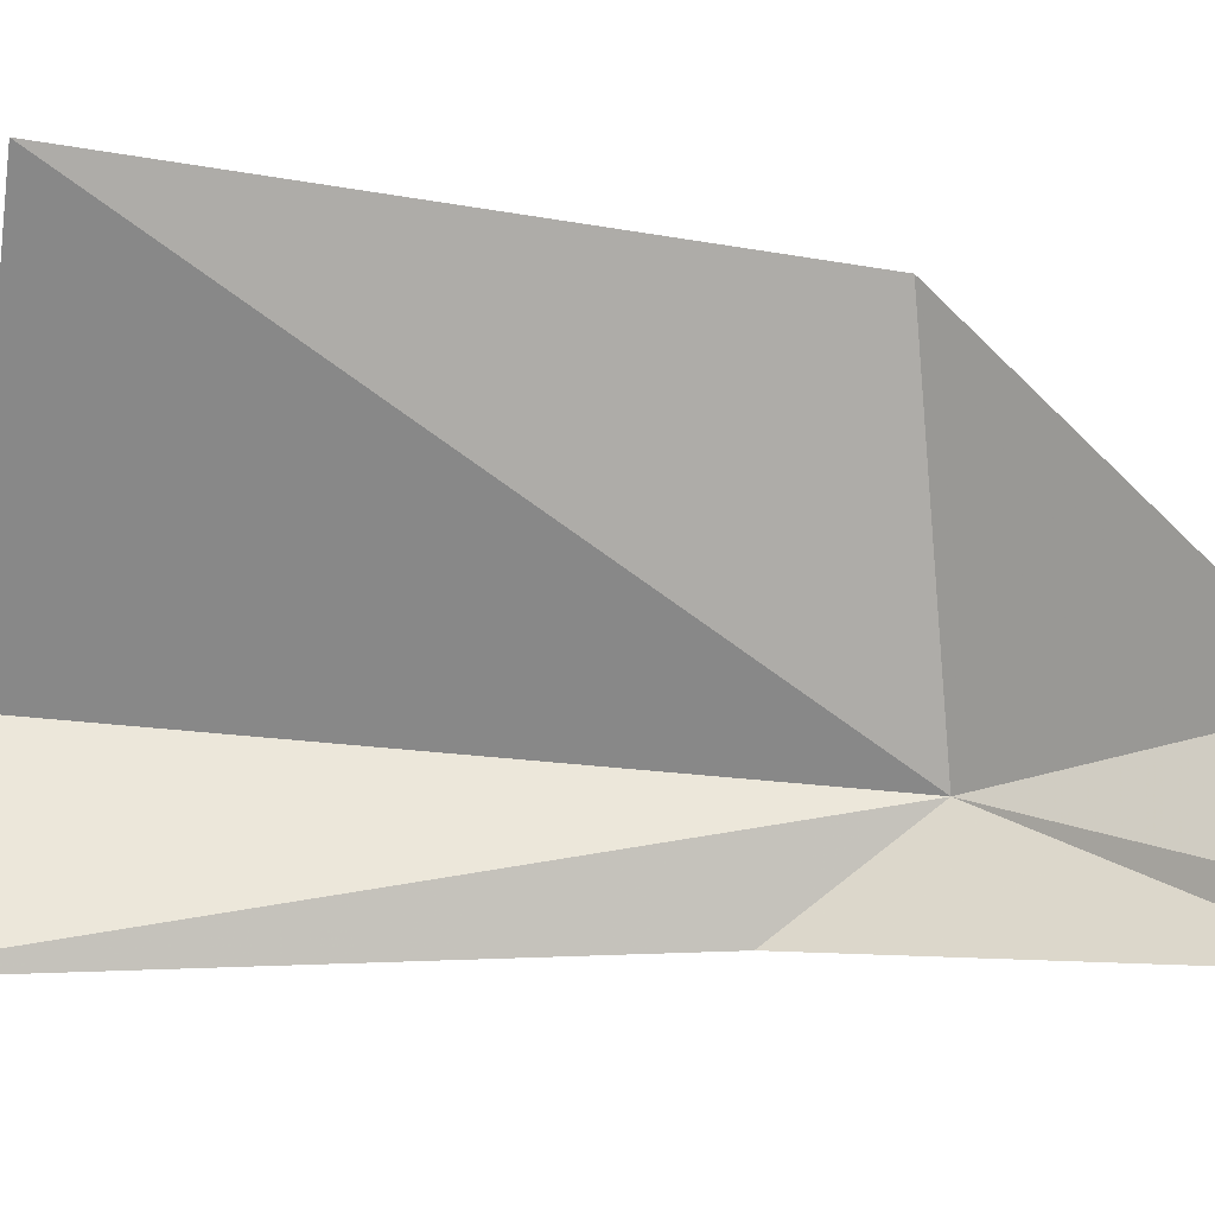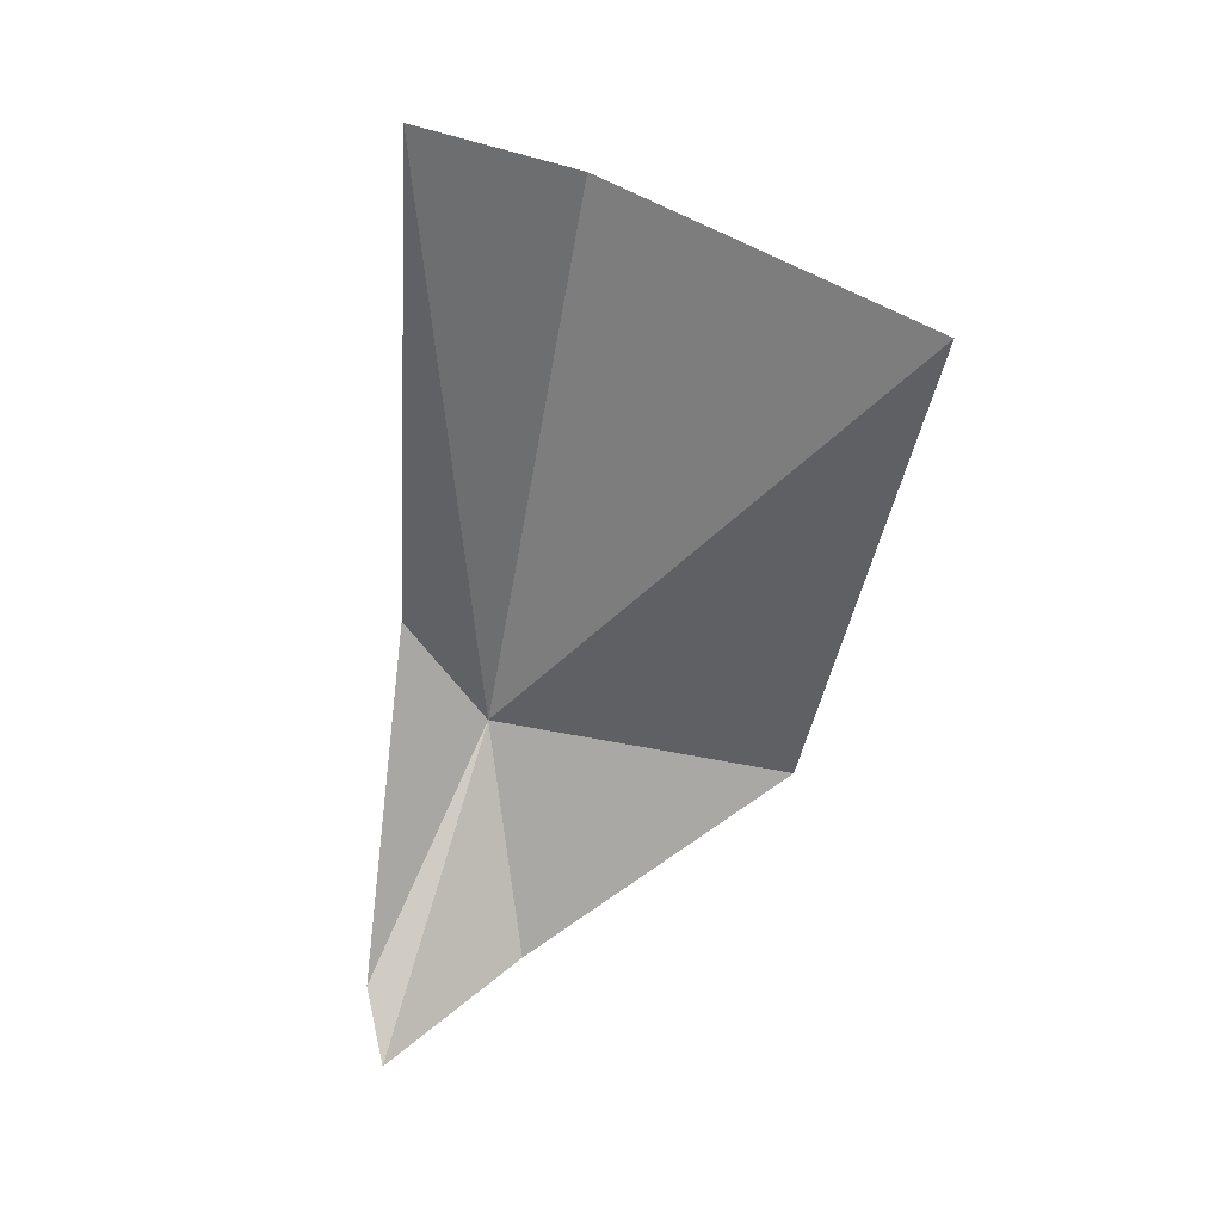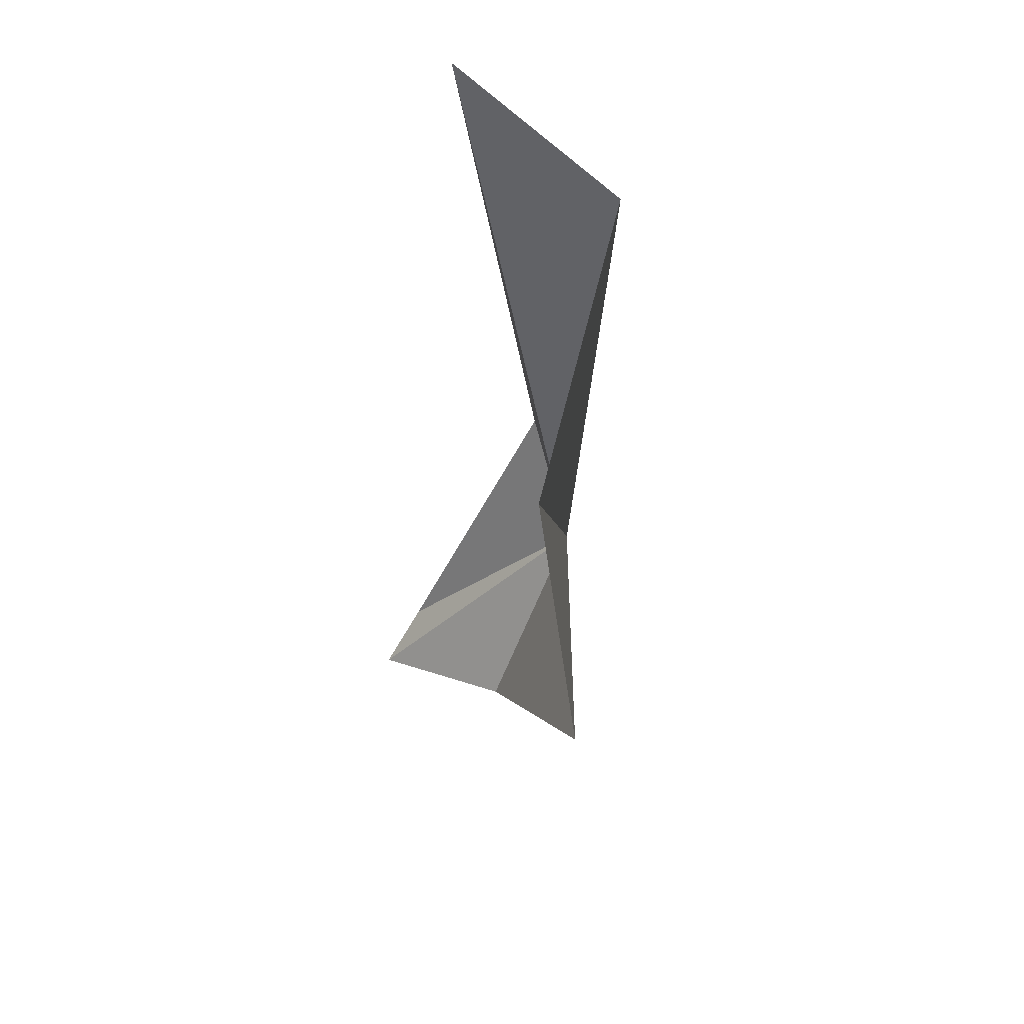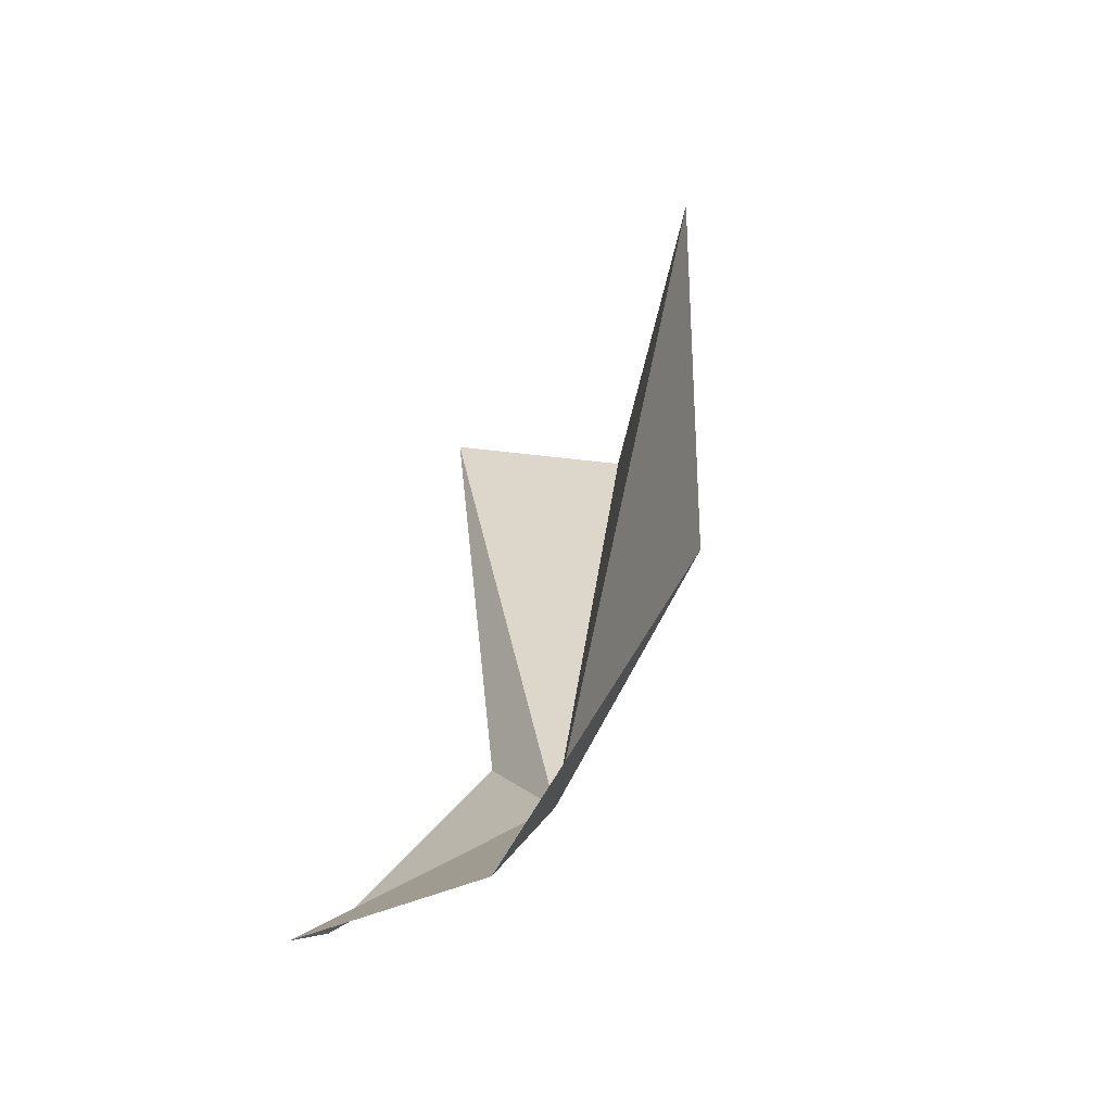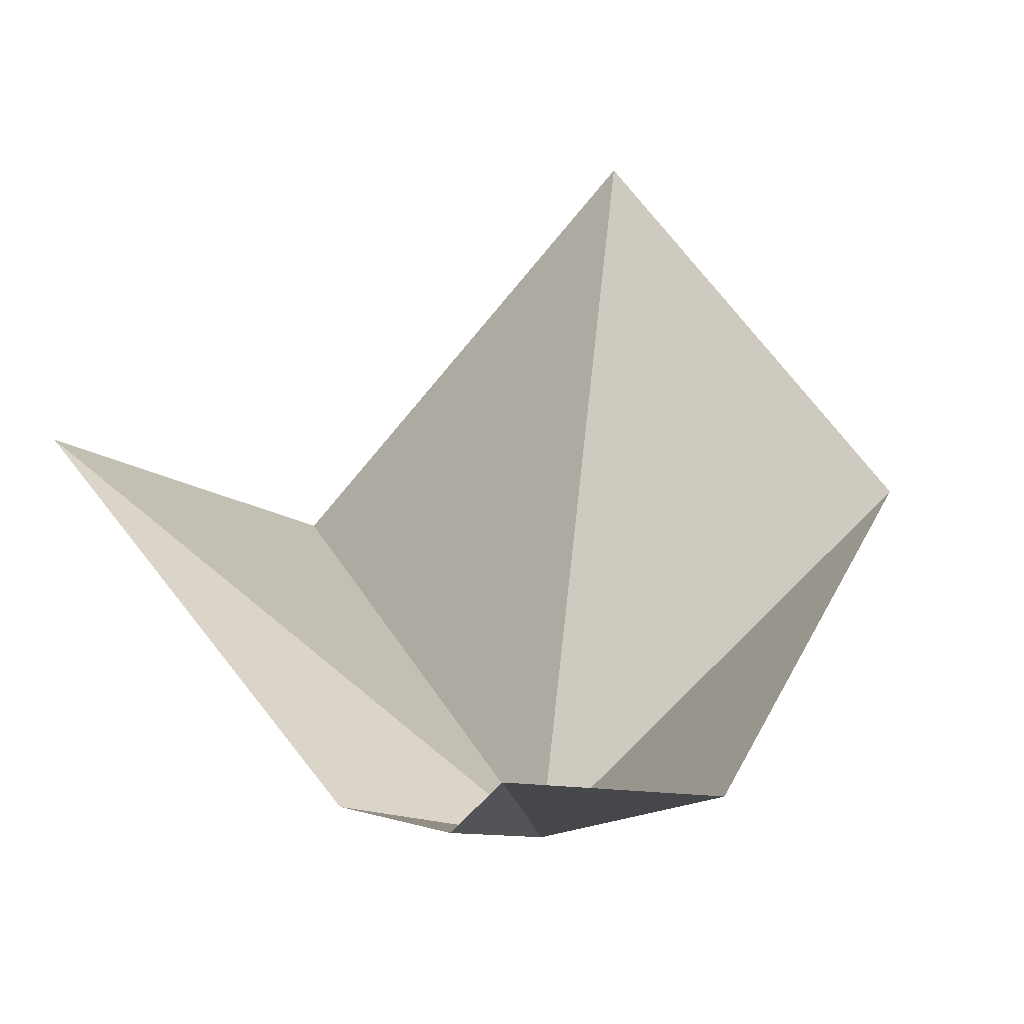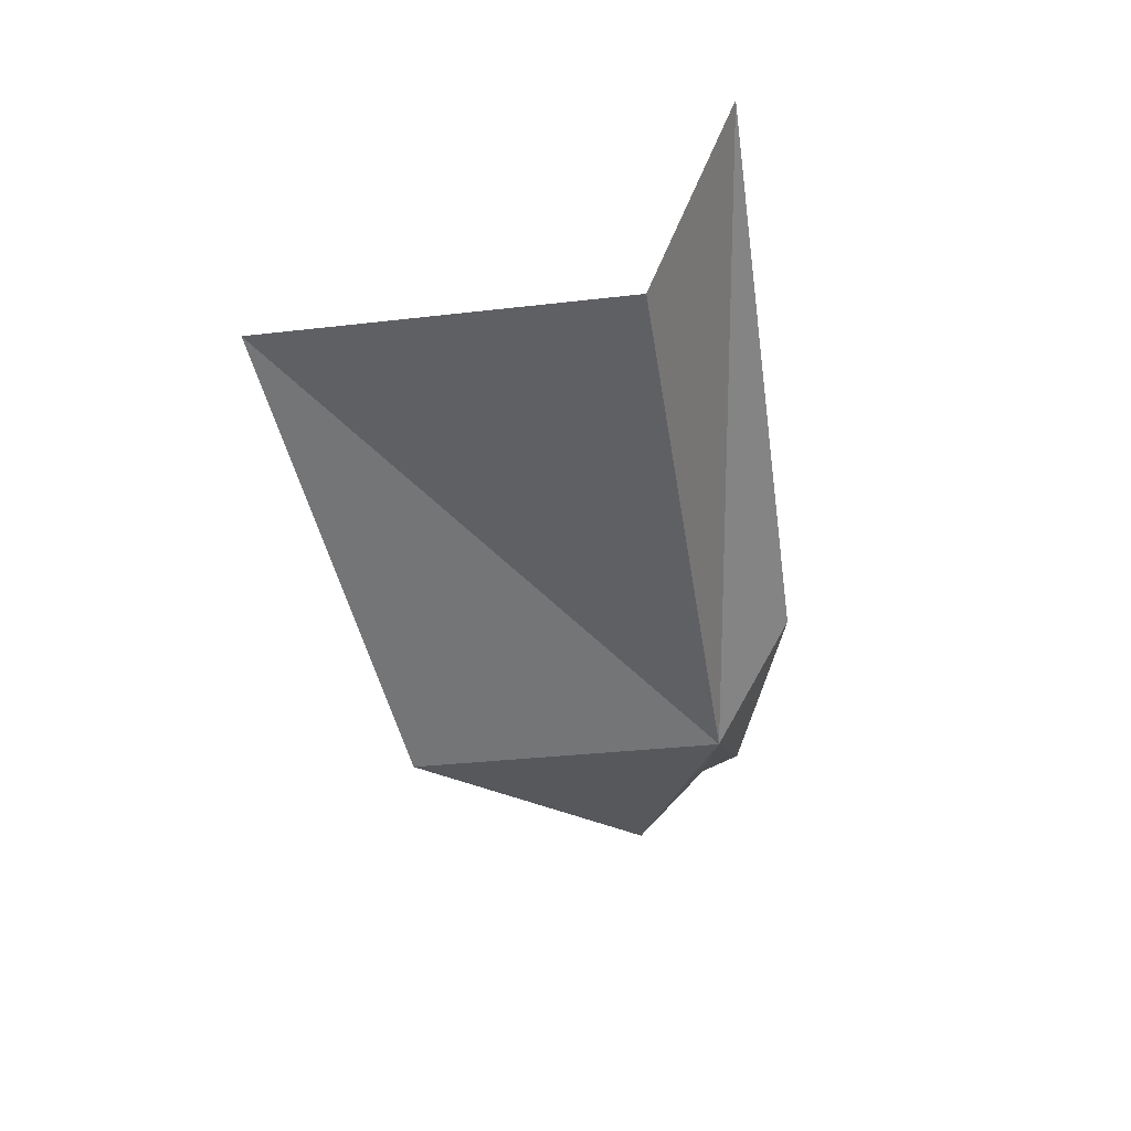
<metadata>
{"format":"obj","ext":"obj","renderer":"f3d","projection":"perspective","resolution":1024,"background":"white","views":[{"elev":67.4,"azim":84.5,"up":"+Y"},{"elev":31.7,"azim":161.2,"up":"+Z"},{"elev":45.6,"azim":-127.2,"up":"+Z"},{"elev":-59.6,"azim":-151.2,"up":"+Z"},{"elev":17.3,"azim":152.9,"up":"+Y"},{"elev":39.4,"azim":-43.4,"up":"+Z"}]}
</metadata>
<code>
v -0.356 -3.155 -2.594
v -0.4478 -3.131 -2.062
v -0.657 -2.877 -2.129
v -0.5895 -2.982 -2.591
v -0.2817 -3.166 -2.478
v -0.204 -3.05 -2.788
v -0.3541 -3.055 -2.799
v -0.2041 -3.003 -2.845
v -0.2817 -3.065 -1.979
f 1 2 3
f 1 3 4
f 1 6 5
f 1 7 8
f 1 8 6
f 1 9 2
f 1 5 9
f 1 4 7

</code>
